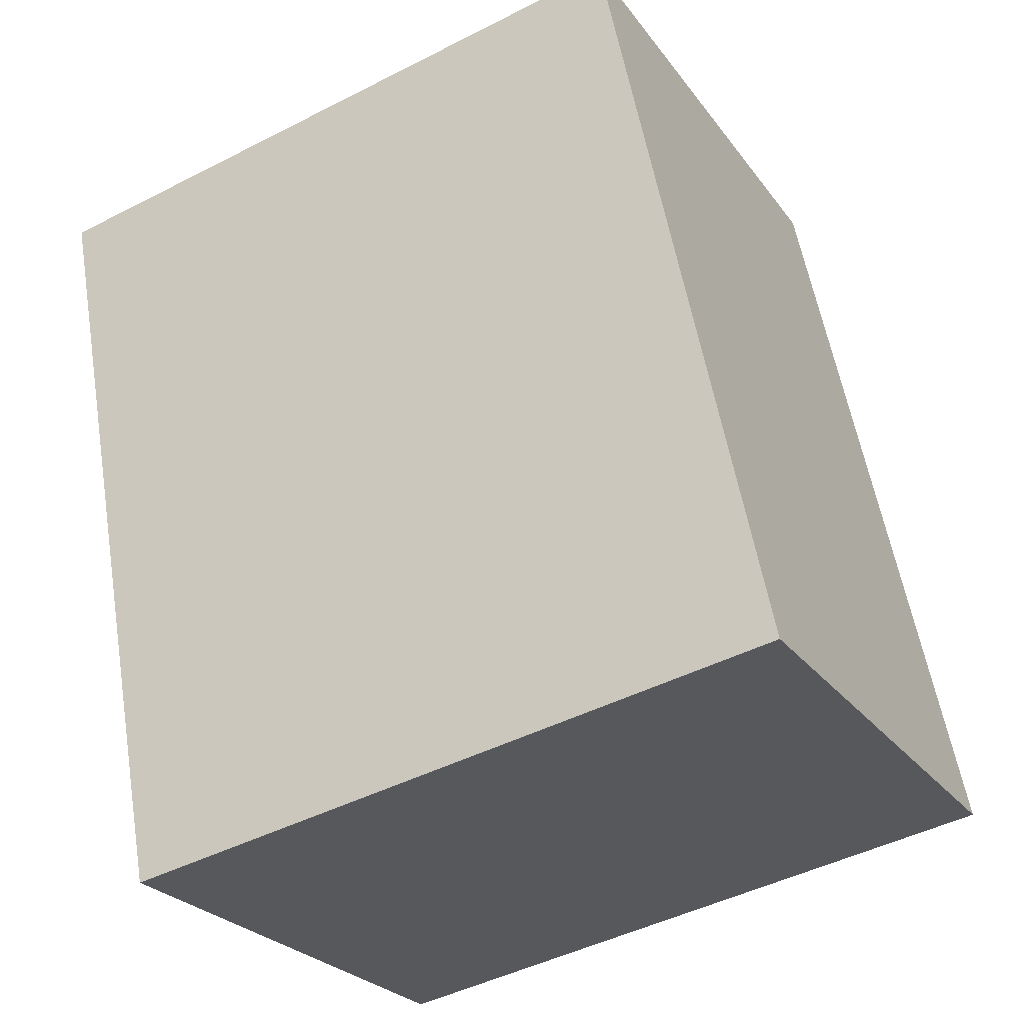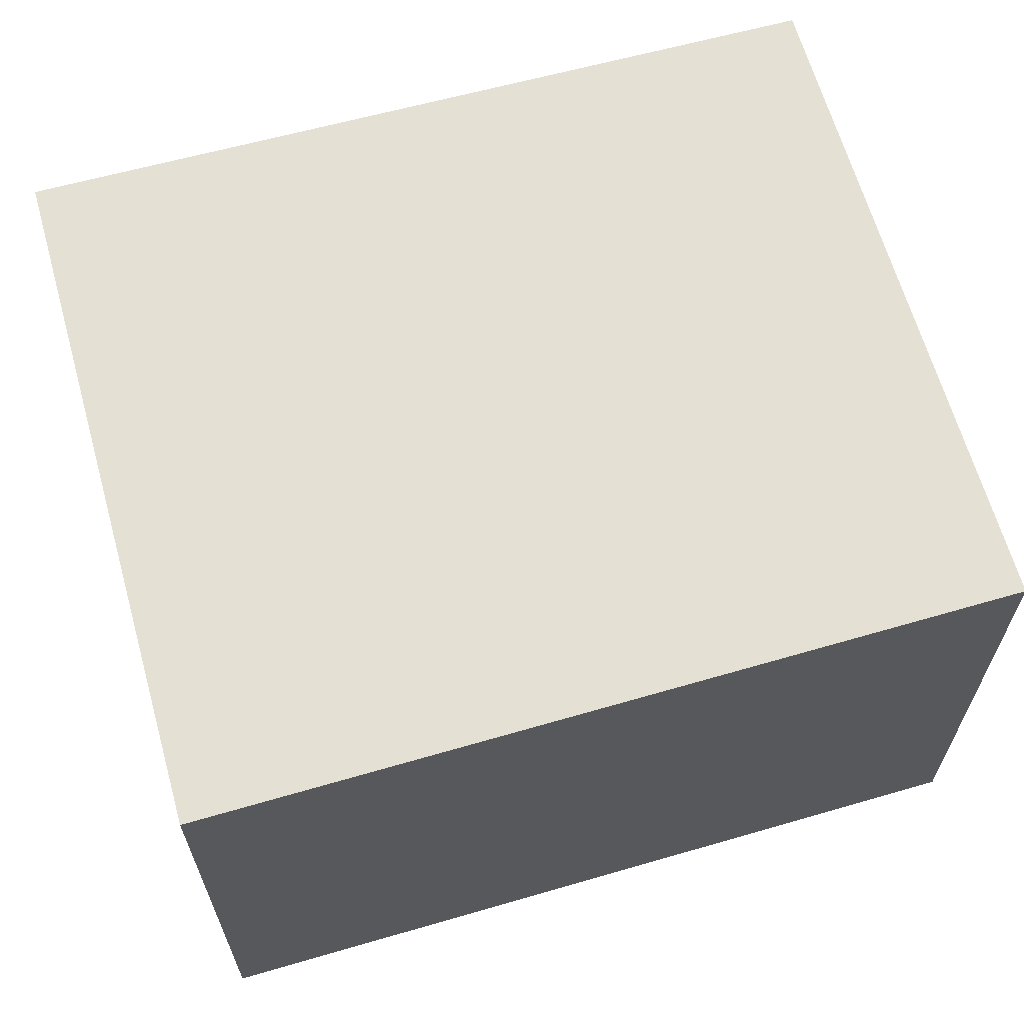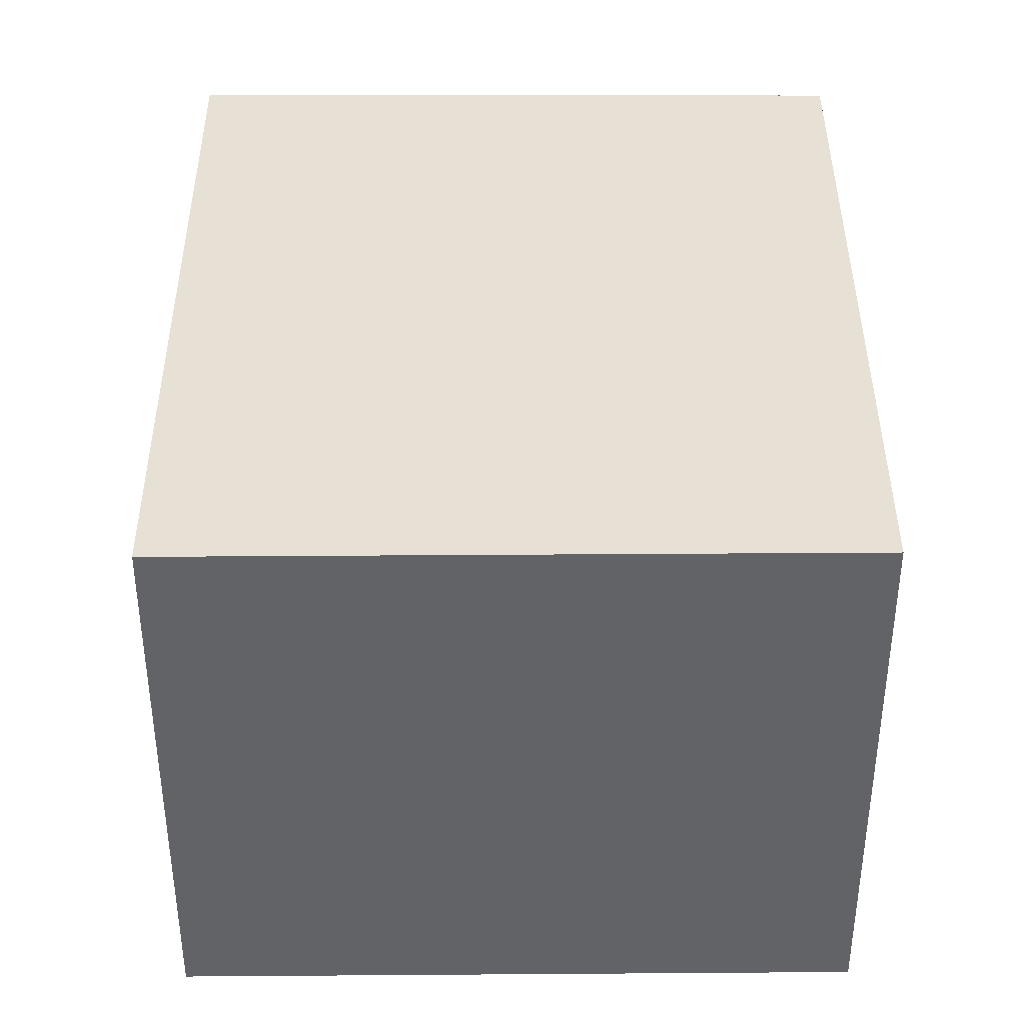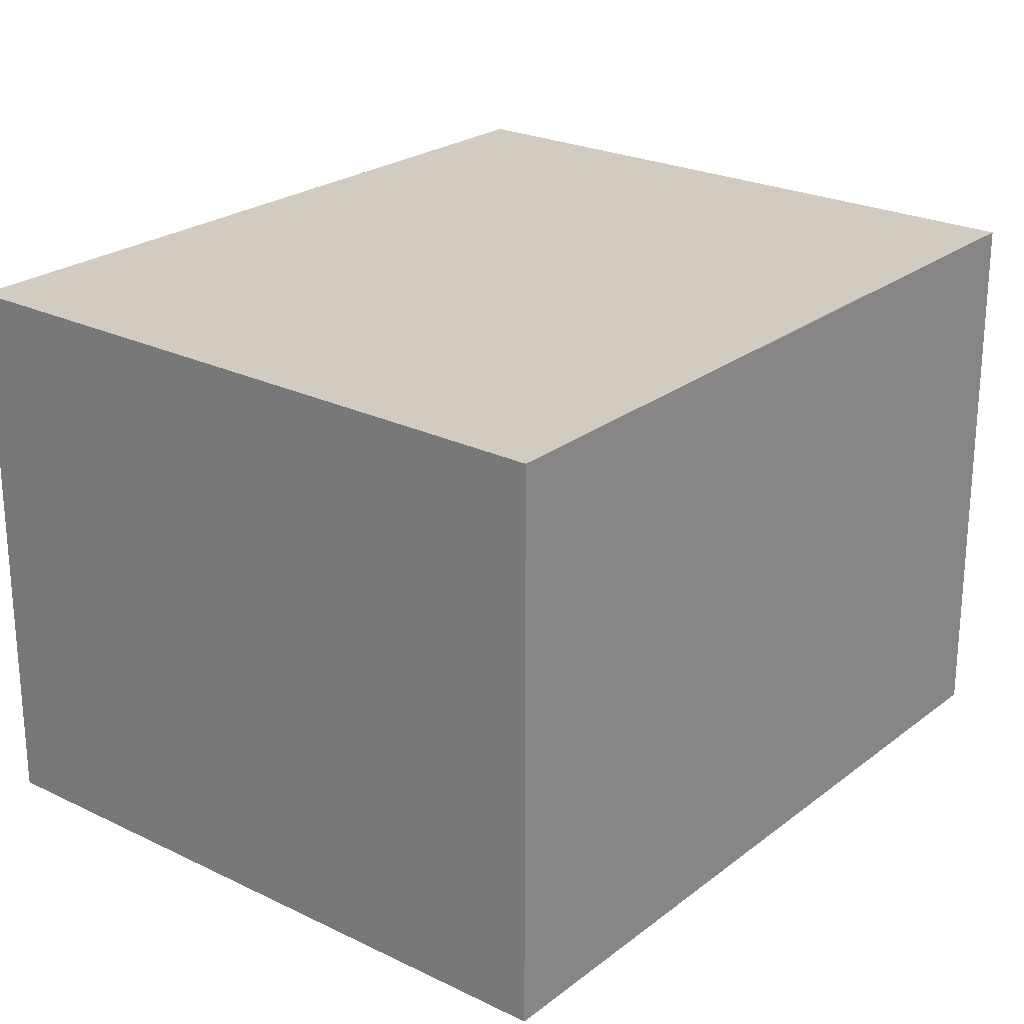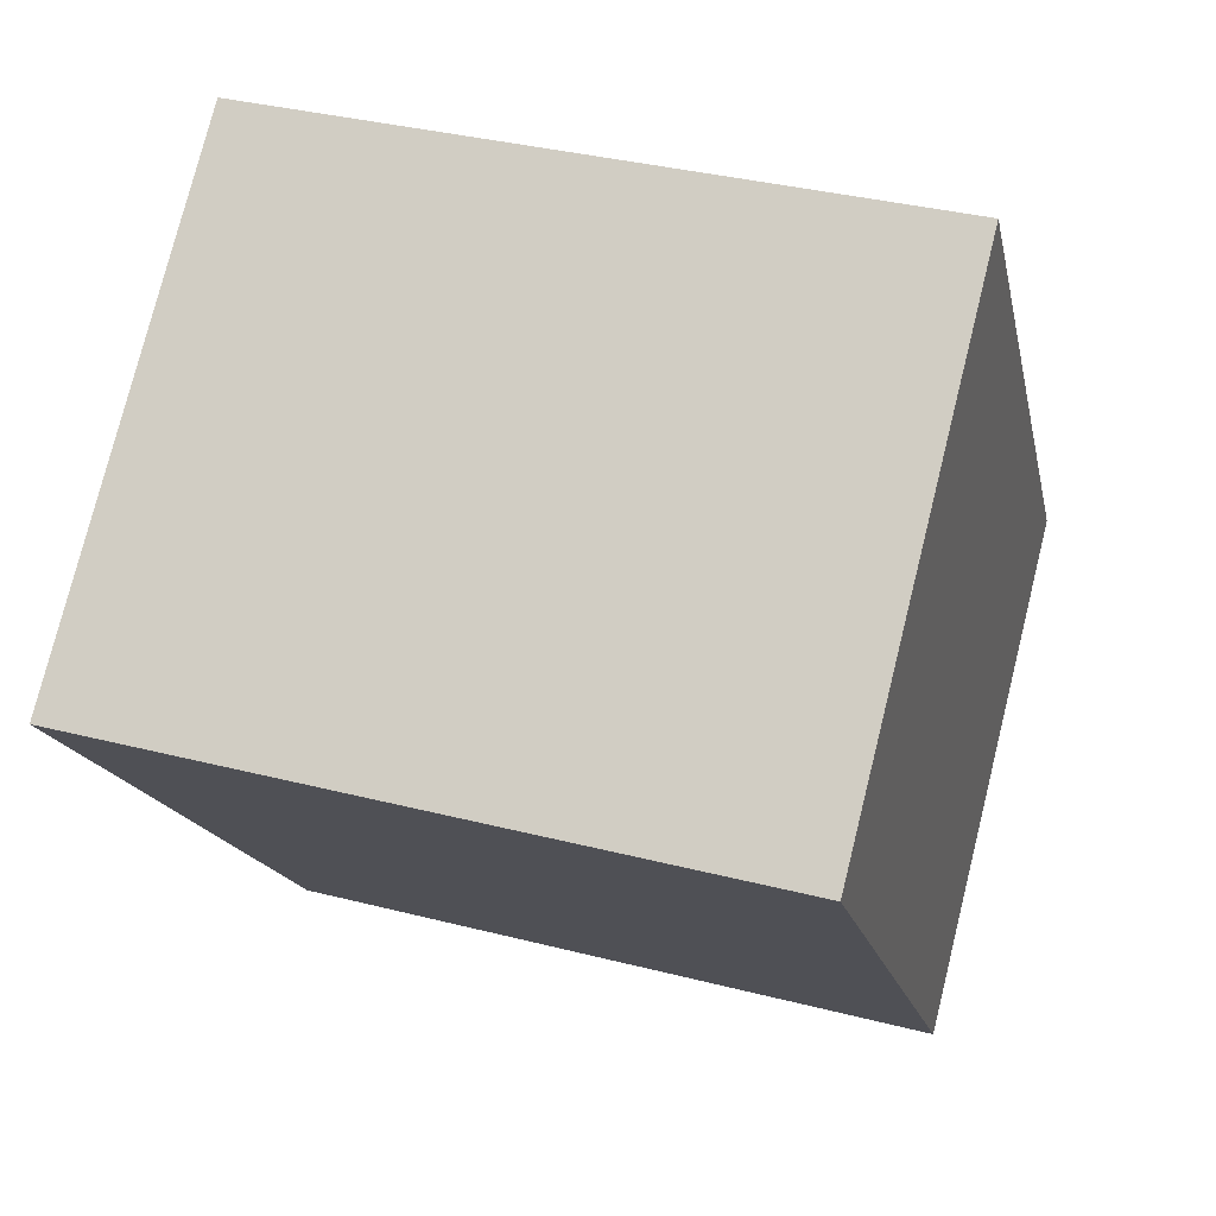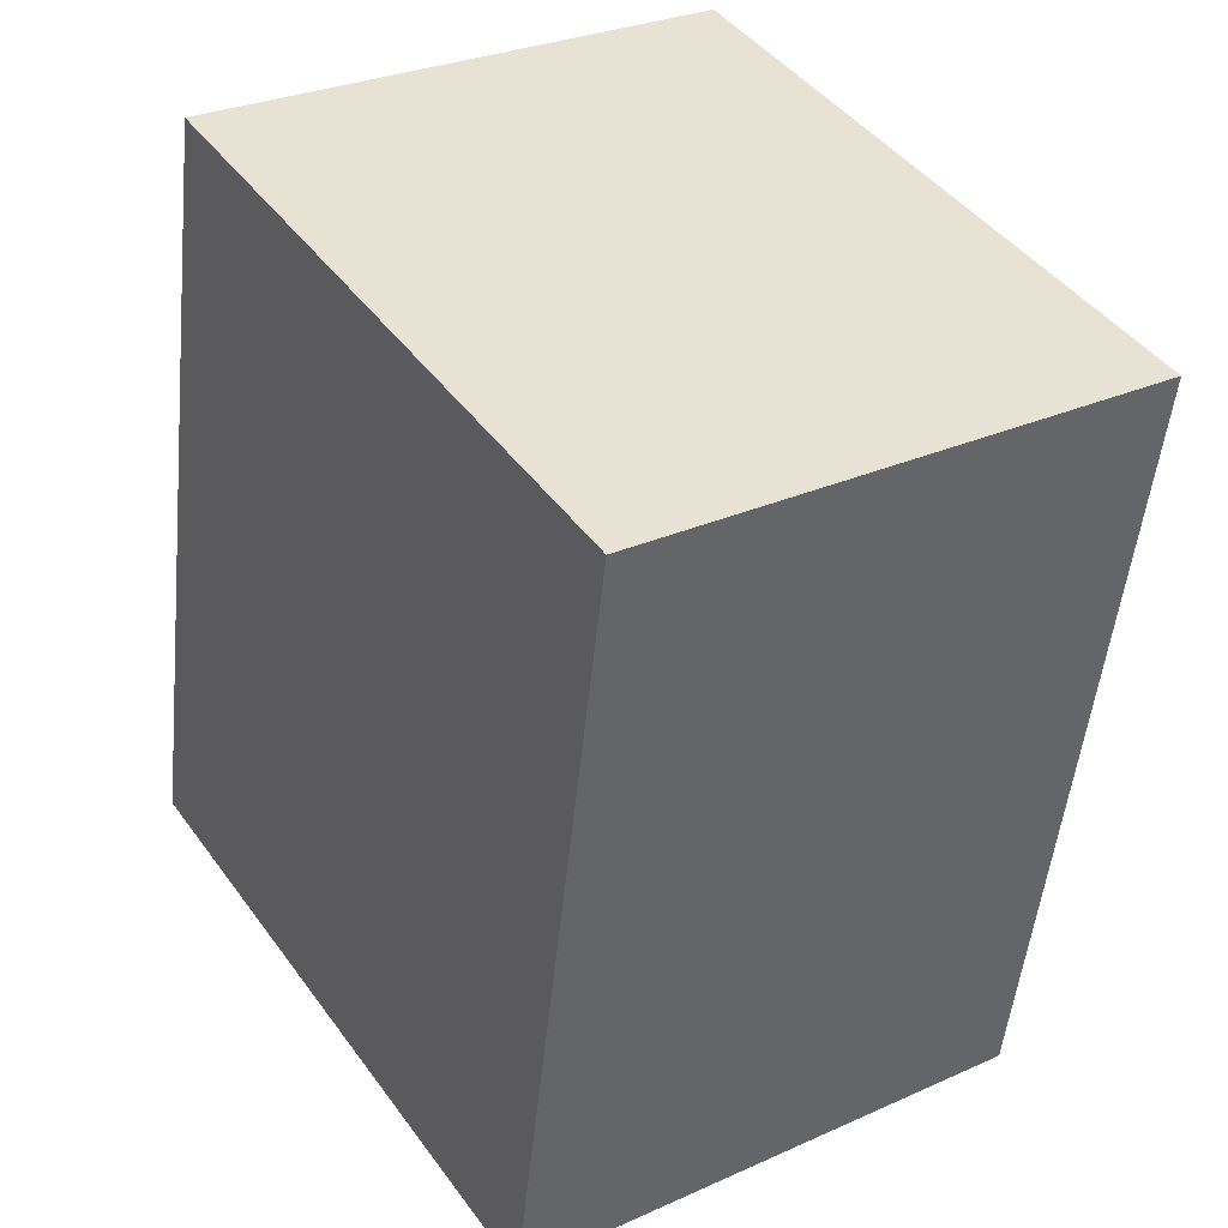
<metadata>
{"format":"obj","ext":"obj","renderer":"f3d","projection":"perspective","resolution":1024,"background":"white","views":[{"elev":-25.4,"azim":-152.5,"up":"+Z"},{"elev":65.2,"azim":-94.7,"up":"+Y"},{"elev":39.1,"azim":10.9,"up":"+Y"},{"elev":24.0,"azim":-130.1,"up":"+Y"},{"elev":77.1,"azim":-166.0,"up":"+Z"},{"elev":29.3,"azim":56.5,"up":"+Z"}]}
</metadata>
<code>
v  0 3.307 2.025e-16
v  4.594 3.307 2.371
v  4.011 3.307 -0.765
v  4.879 3.307 3.907
v  0.965 3.307 4.697
v  4.879 -2.392e-16 3.907
v  4.011 4.684e-17 -0.765
v  4.594 -1.452e-16 2.371
v  0 0 0
v  0.965 -2.876e-16 4.697
g defaultobject
f 1 2 3
f 2 1 4
f 4 1 5
f 6 2 4
f 2 6 3
f 3 6 7
f 7 6 8
f 7 1 3
f 1 7 9
f 9 5 1
f 5 9 10
f 10 4 5
f 4 10 6
f 8 9 7
f 9 8 6
f 9 6 10

</code>
